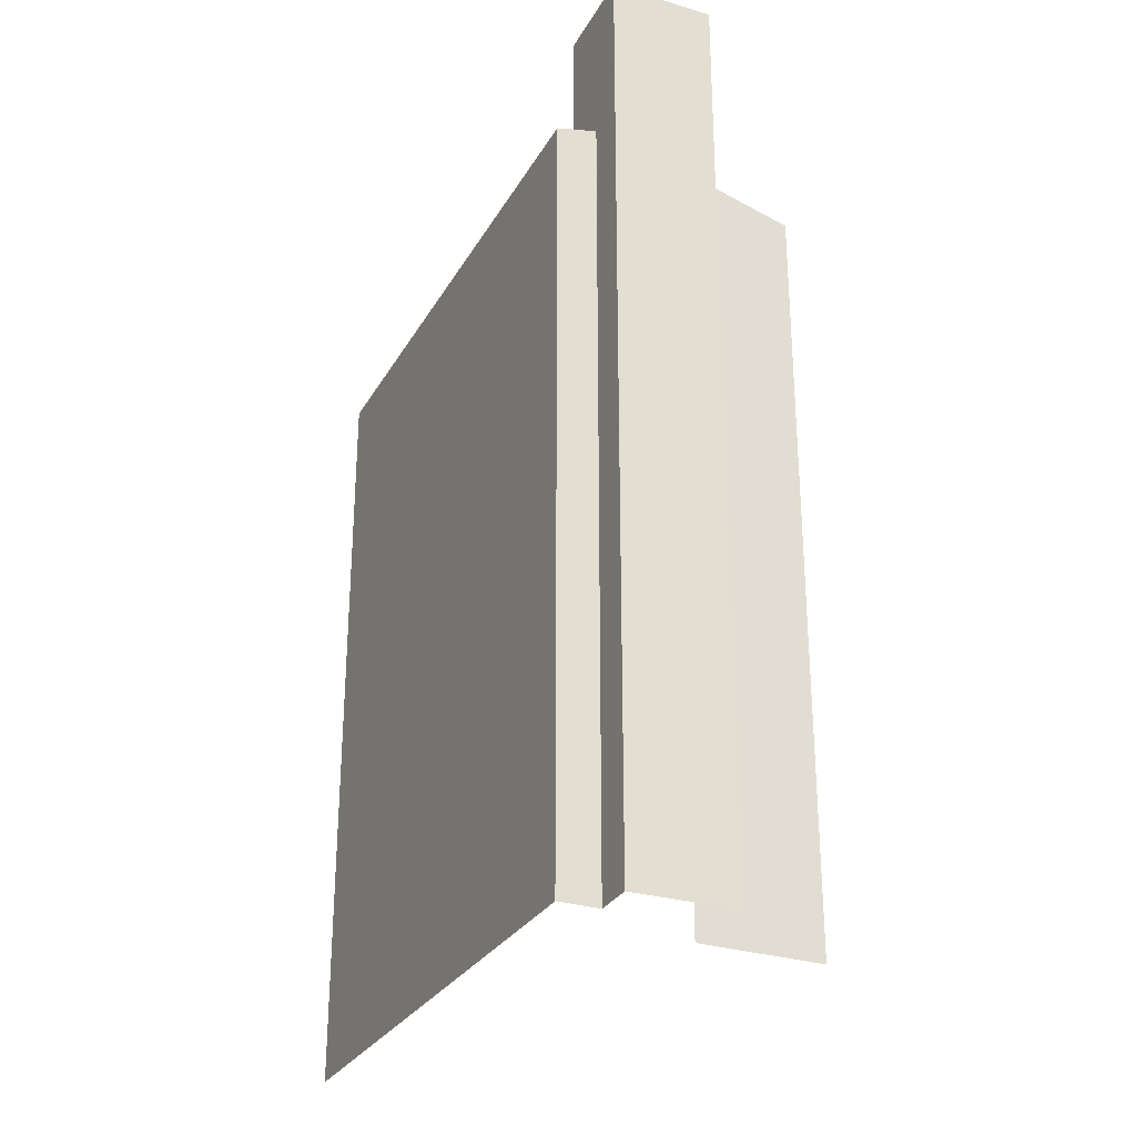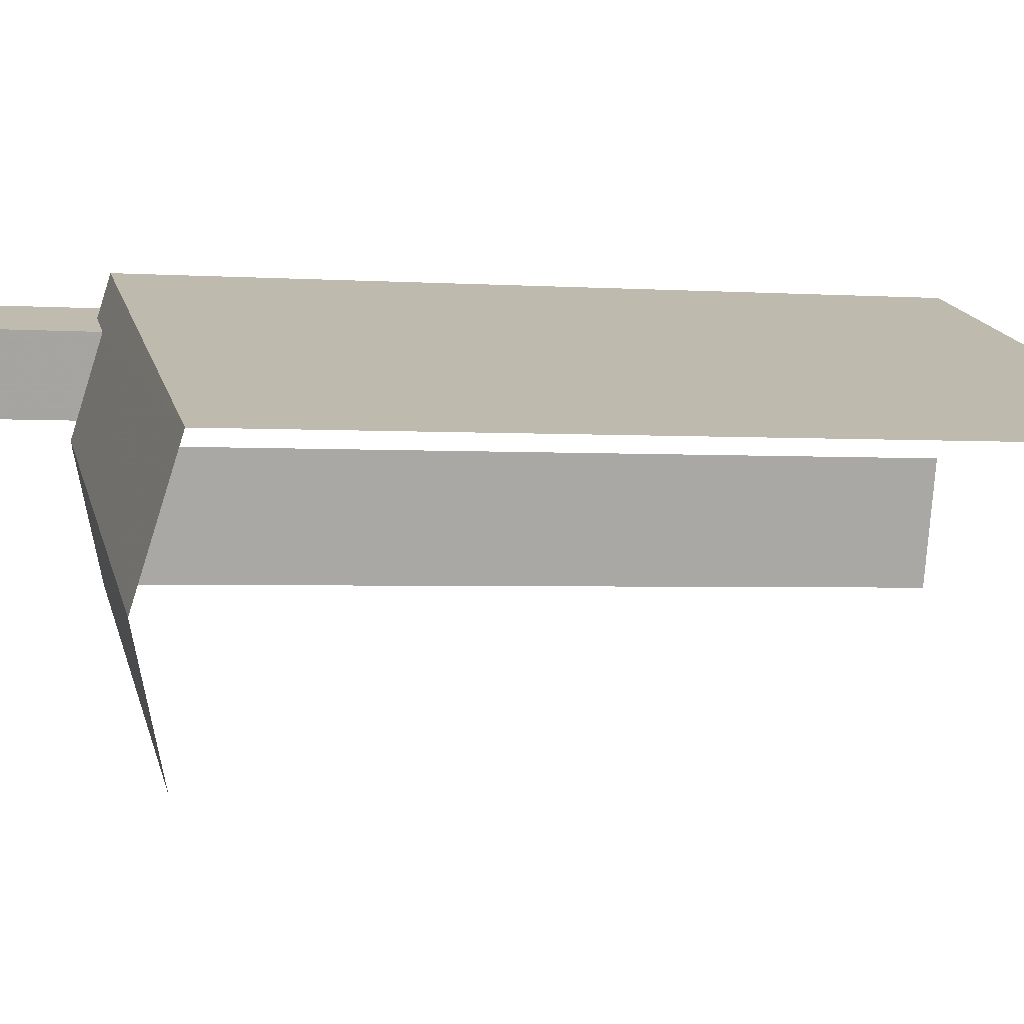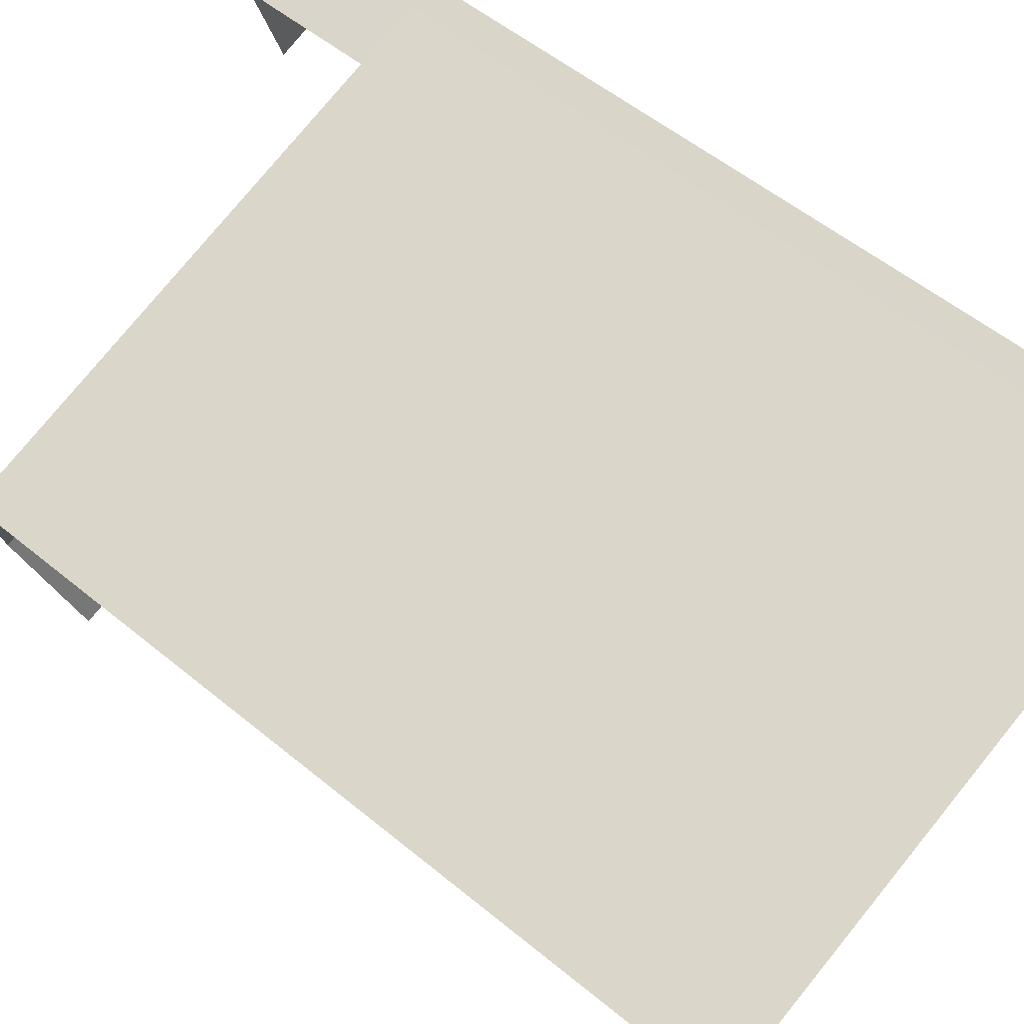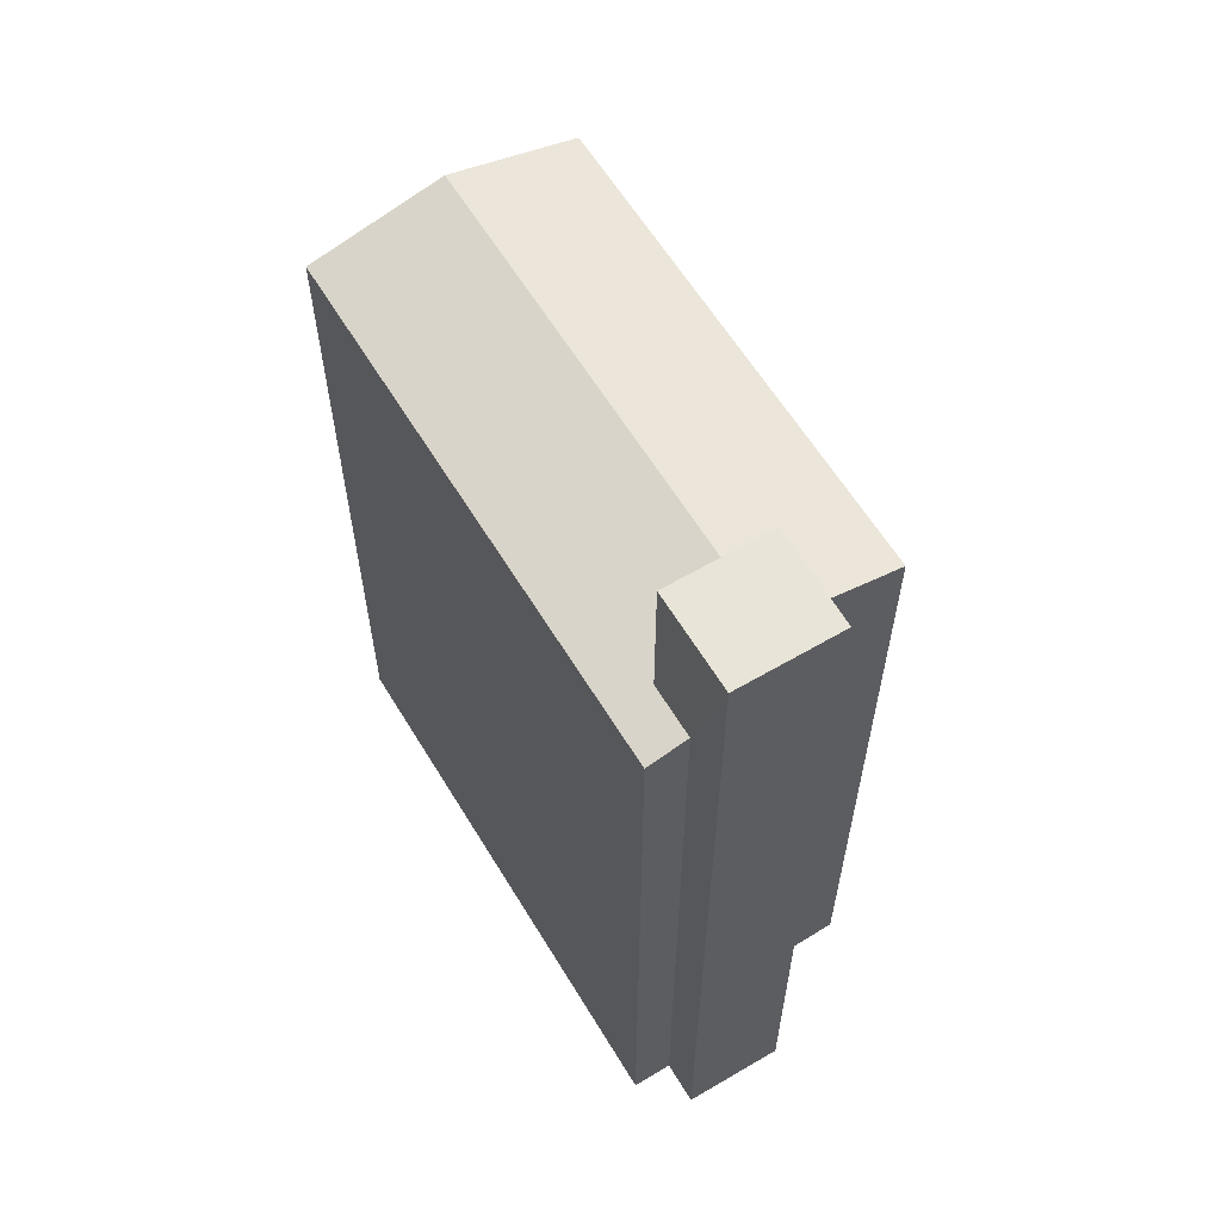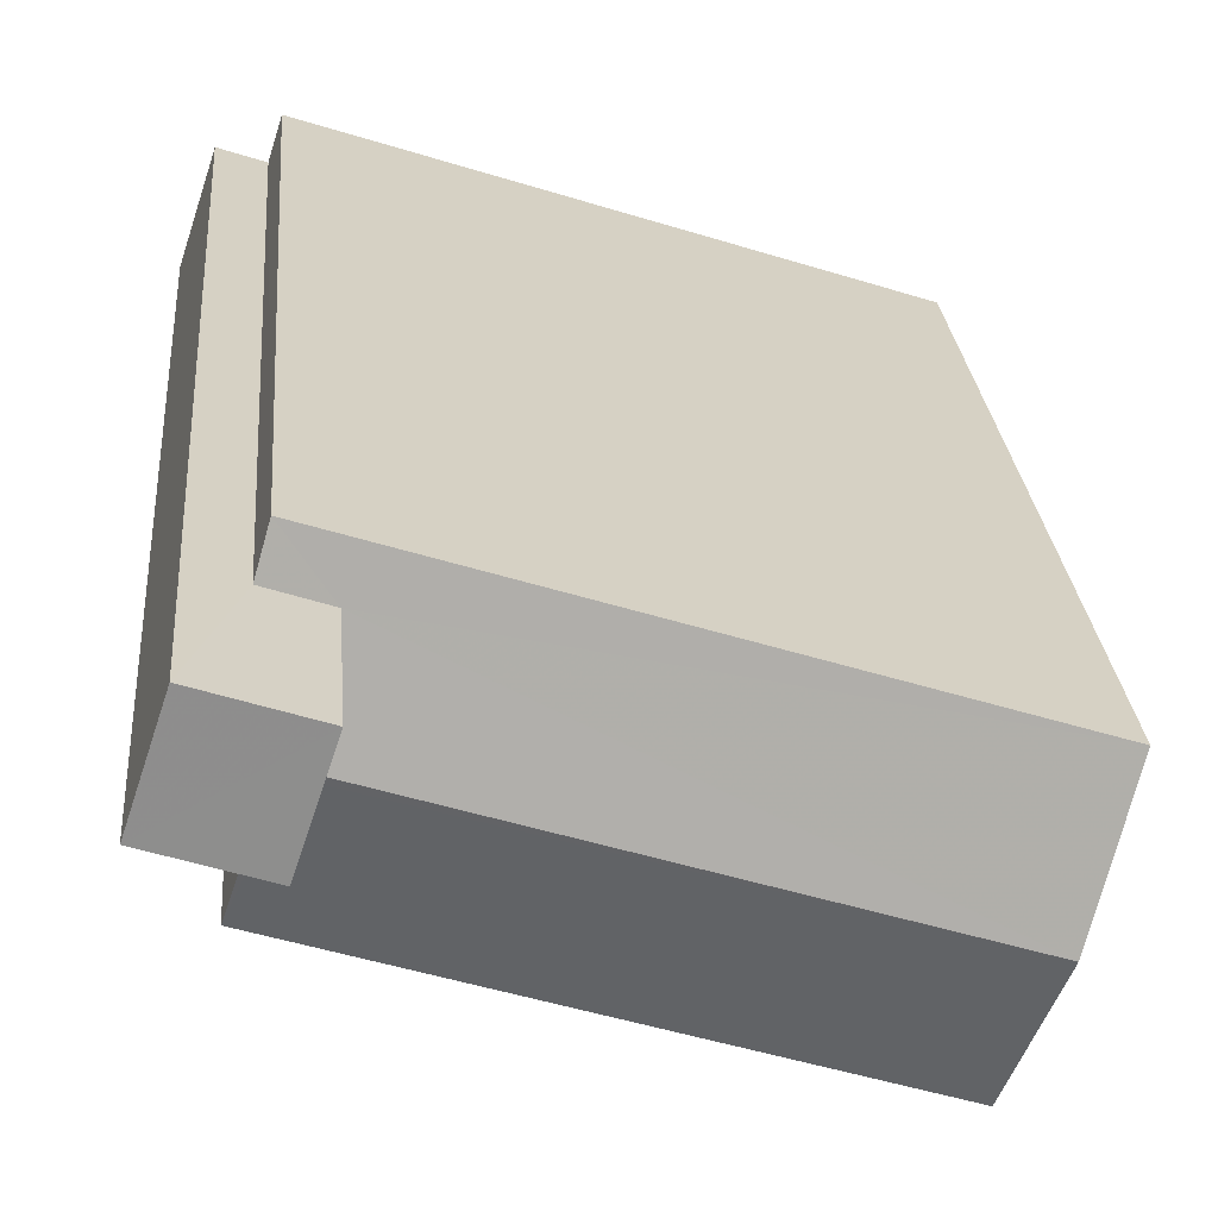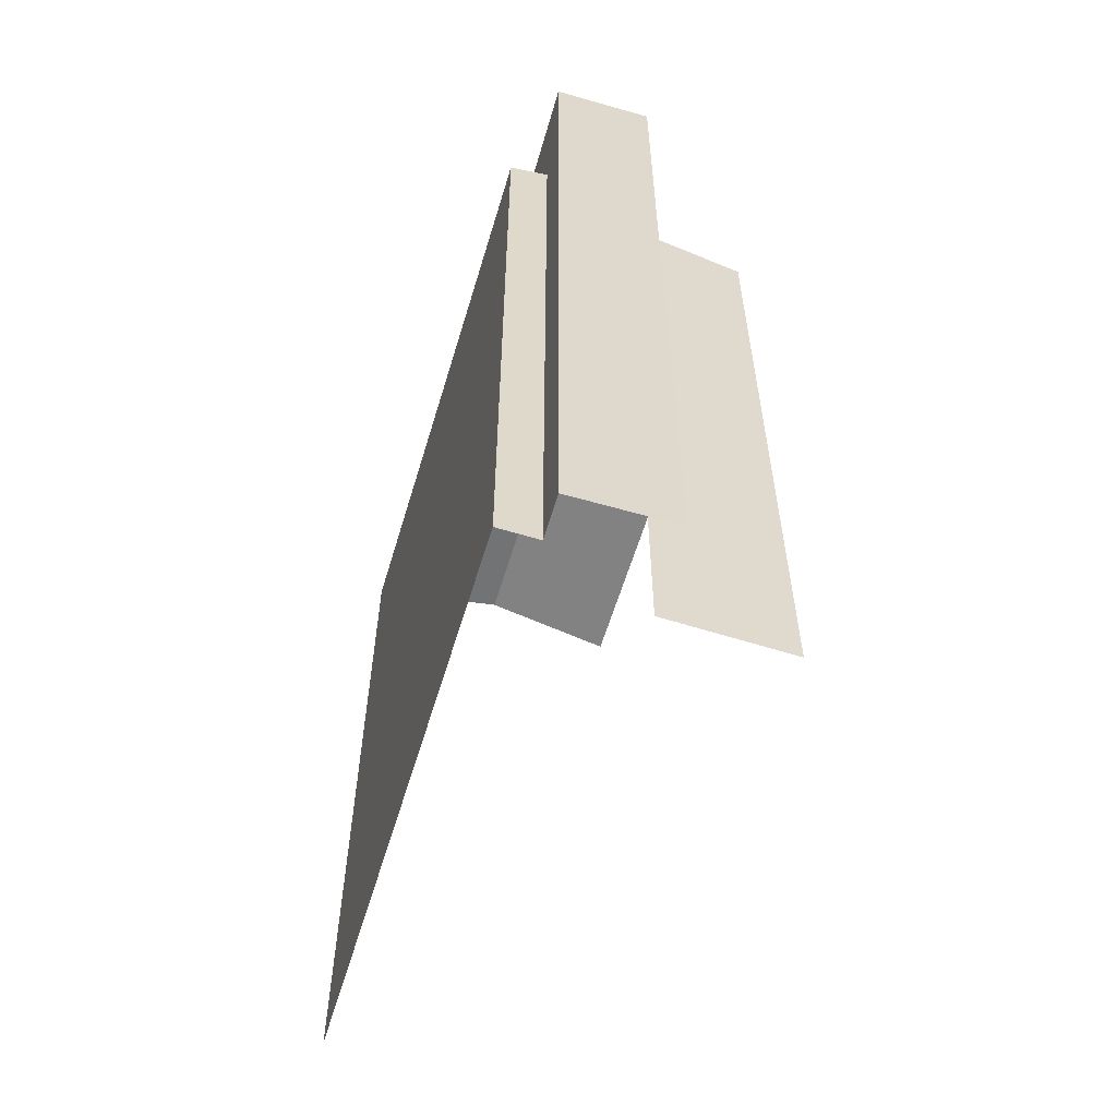
<metadata>
{"format":"obj","ext":"obj","renderer":"f3d","projection":"perspective","resolution":1024,"background":"white","views":[{"elev":-28.6,"azim":-132.5,"up":"+Z"},{"elev":-2.4,"azim":76.2,"up":"+Y"},{"elev":53.3,"azim":131.6,"up":"+Y"},{"elev":61.3,"azim":-139.3,"up":"+Z"},{"elev":25.6,"azim":-4.6,"up":"+Y"},{"elev":-59.5,"azim":-124.8,"up":"+Z"}]}
</metadata>
<code>
v -2.24e+05 -1.283e+05 14.33
v -2.241e+05 -1.283e+05 14.33
v -2.24e+05 -1.283e+05 14.33
v -2.241e+05 -1.283e+05 14.33
v -2.241e+05 -1.283e+05 14.33
v -2.241e+05 -1.283e+05 14.33
v -2.241e+05 -1.283e+05 14.33
v -2.241e+05 -1.283e+05 14.33
v -2.24e+05 -1.283e+05 48.86
v -2.241e+05 -1.283e+05 48.78
v -2.24e+05 -1.283e+05 47.4
v -2.241e+05 -1.283e+05 47.4
v -2.241e+05 -1.283e+05 48.86
v -2.241e+05 -1.283e+05 48.78
v -2.241e+05 -1.283e+05 47.84
v -2.24e+05 -1.283e+05 47.4
v -2.241e+05 -1.283e+05 47.4
v -2.241e+05 -1.283e+05 47.83
v -2.241e+05 -1.283e+05 54.19
v -2.241e+05 -1.283e+05 54.19
v -2.241e+05 -1.283e+05 54.19
v -2.241e+05 -1.283e+05 54.19
f 1 2 3
f 3 2 4
f 1 5 2
f 6 7 8
f 4 2 7
f 7 2 8
f 11 1 16
f 11 16 9
f 1 3 16
f 8 14 20
f 20 14 21
f 8 2 14
f 21 14 10
f 13 19 21
f 21 10 13
f 15 19 13
f 5 1 11
f 12 5 11
f 9 10 11
f 11 10 12
f 9 13 10
f 12 10 14
f 13 9 15
f 9 16 15
f 15 17 18
f 15 16 17
f 19 20 21
f 19 22 20
f 7 6 18
f 6 22 18
f 18 19 15
f 18 22 19
f 16 3 4
f 17 16 4
f 20 6 8
f 20 22 6
f 2 5 12
f 14 2 12
f 7 17 4
f 7 18 17

</code>
